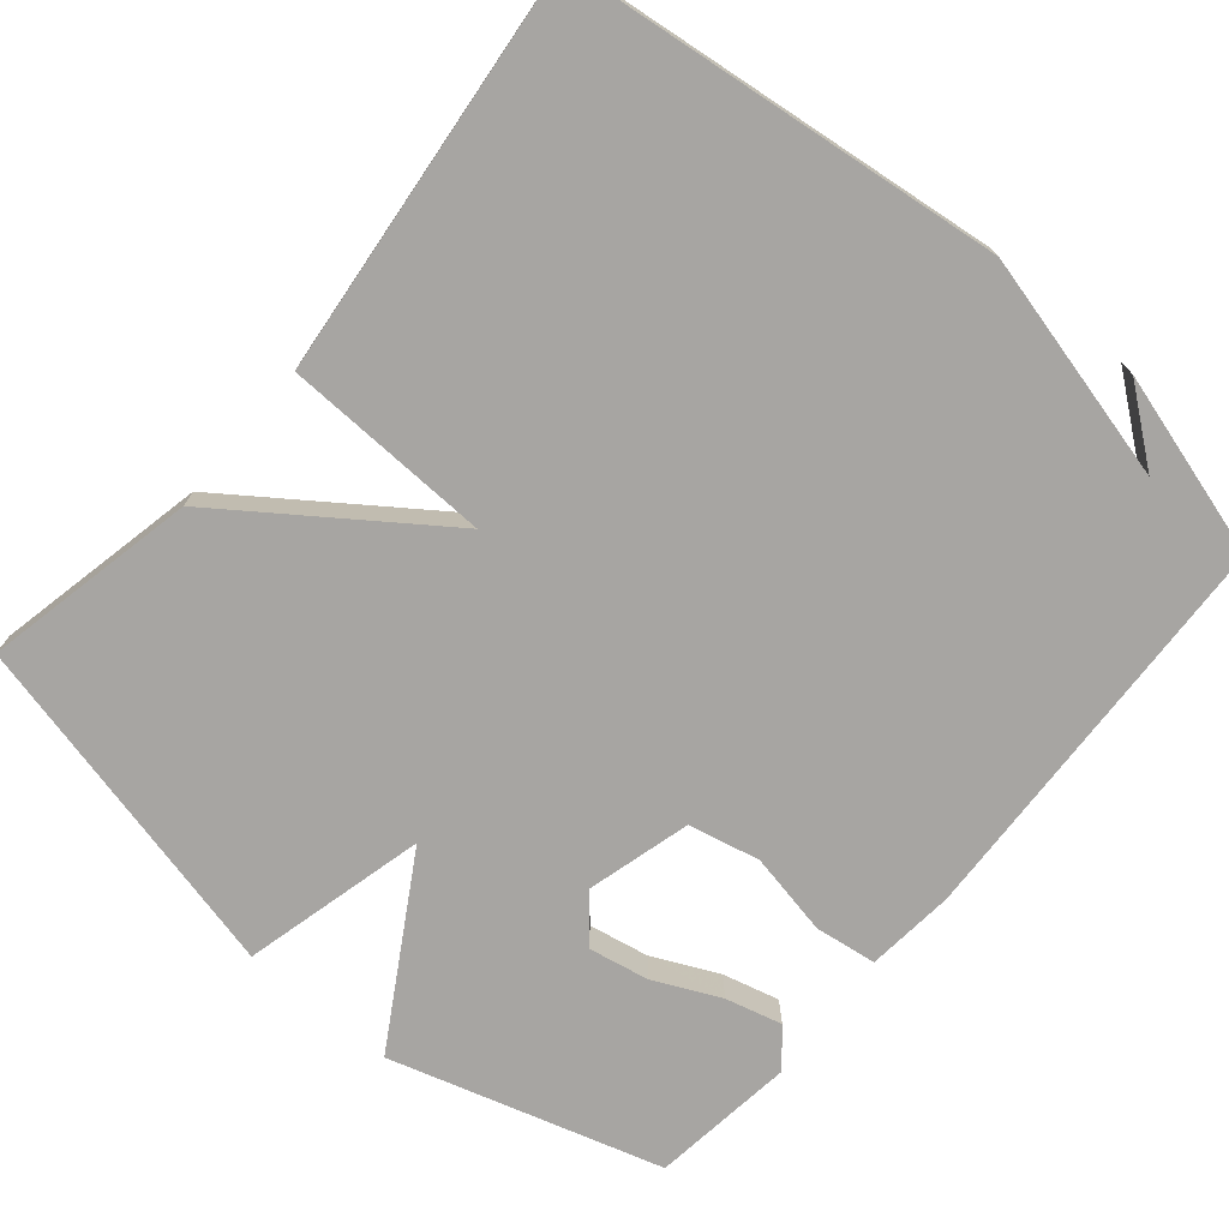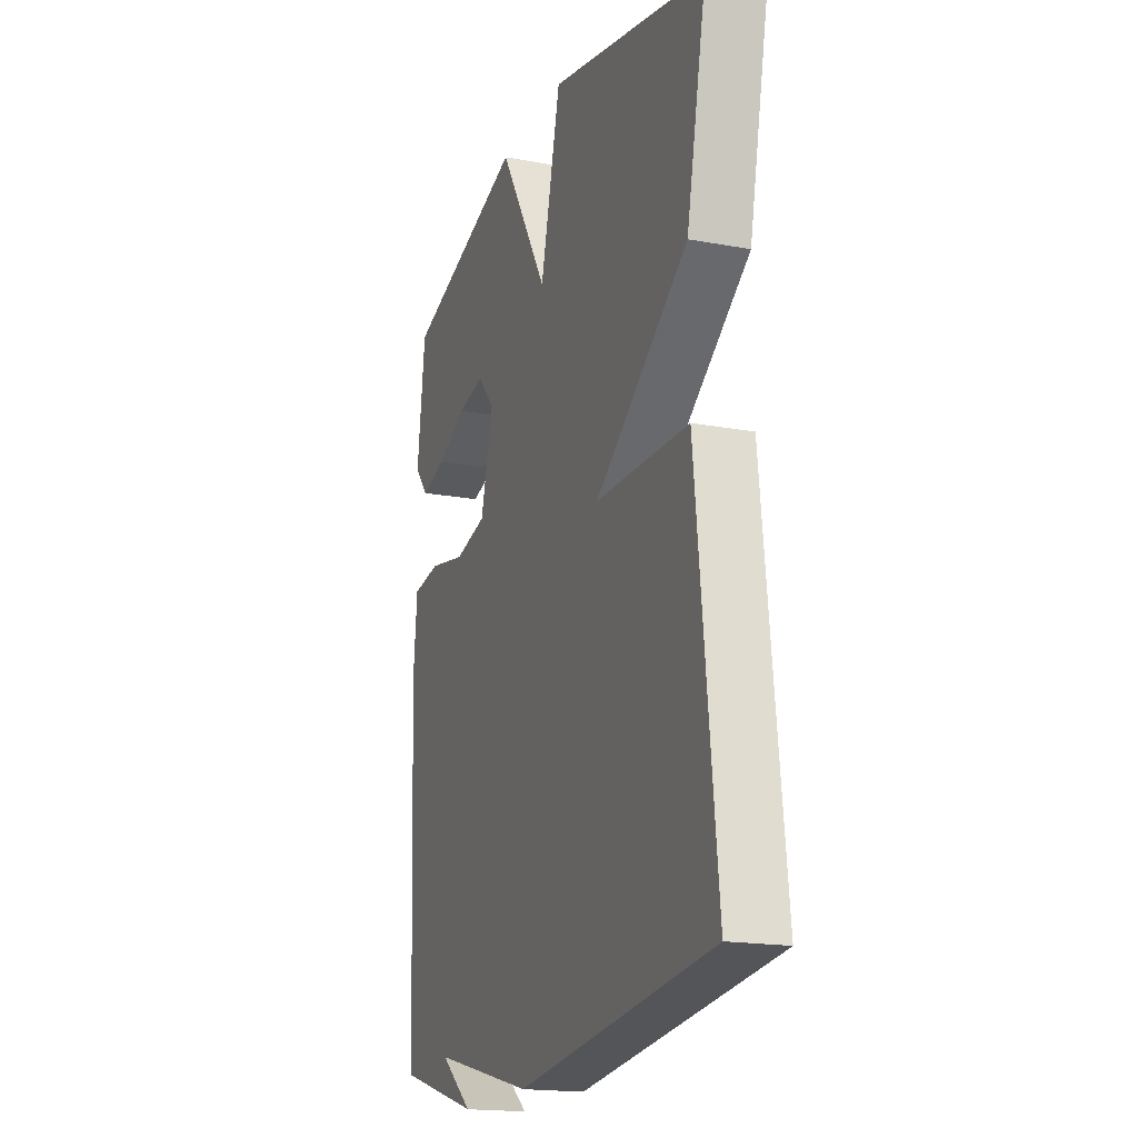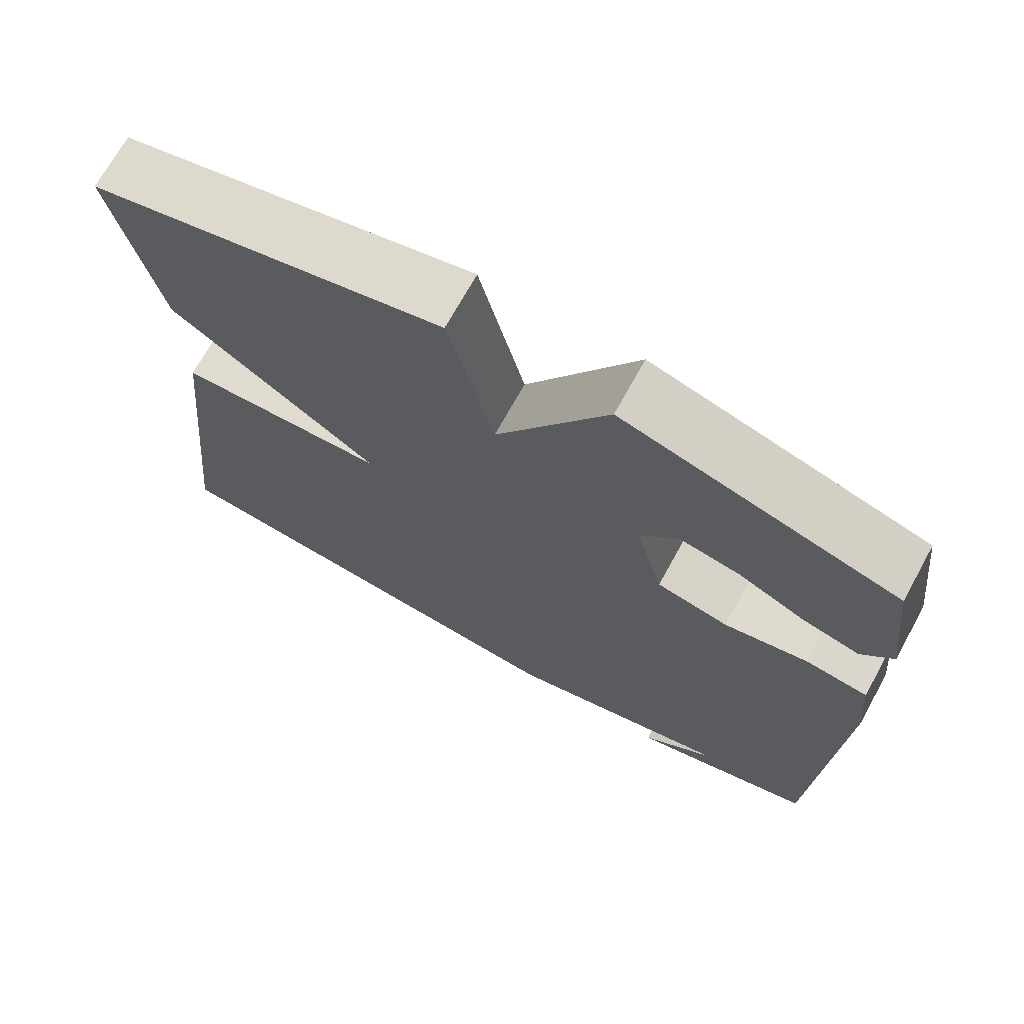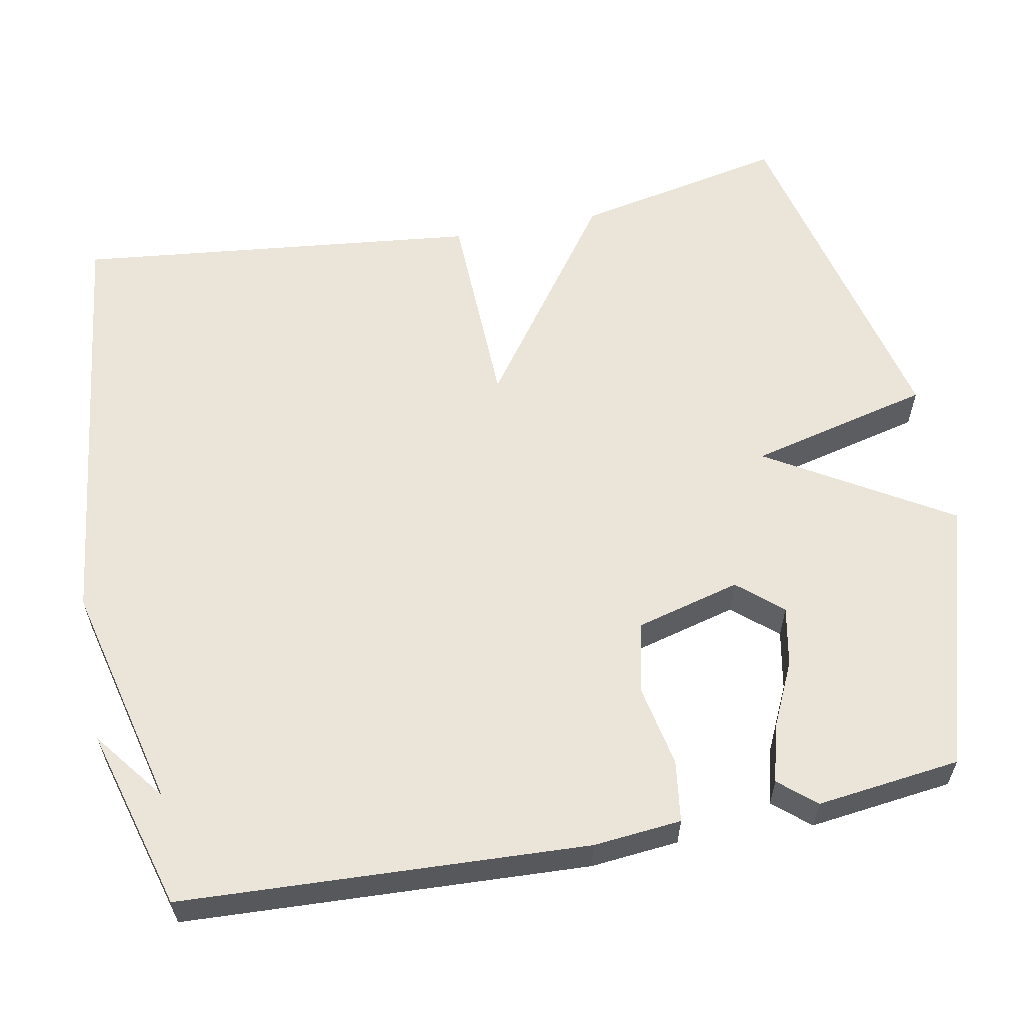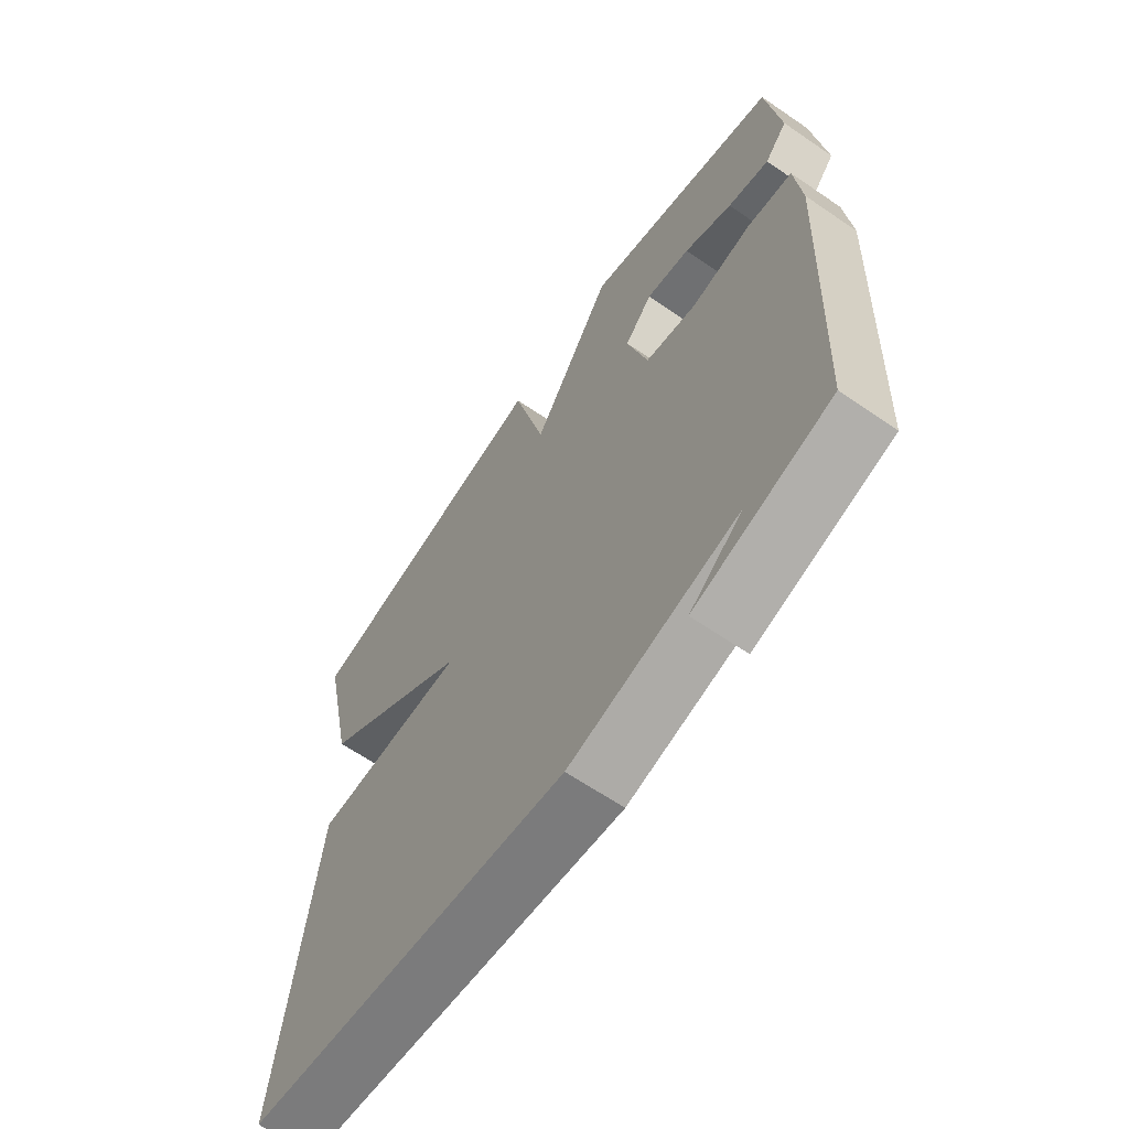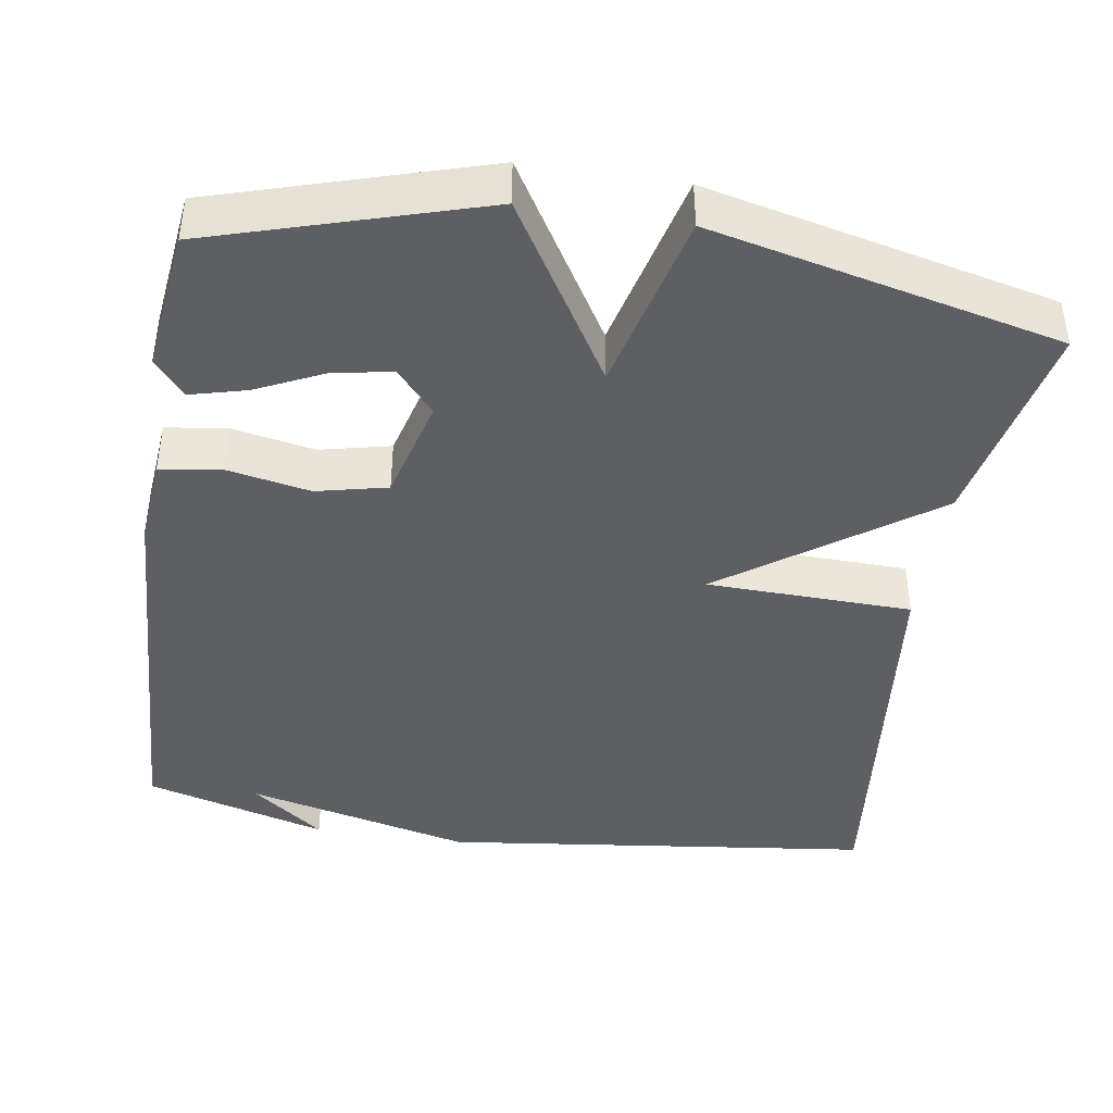
<metadata>
{"format":"obj","ext":"obj","renderer":"f3d","projection":"perspective","resolution":1024,"background":"white","views":[{"elev":-73.9,"azim":139.7,"up":"+Y"},{"elev":-18.2,"azim":70.3,"up":"+Z"},{"elev":70.8,"azim":-151.1,"up":"+Z"},{"elev":59.3,"azim":-100.8,"up":"+Y"},{"elev":-64.6,"azim":-124.6,"up":"+Z"},{"elev":-42.0,"azim":-8.8,"up":"+Y"}]}
</metadata>
<code>
v -0.5 0.07 -0.5
v -0.524 0.07 0.024
v -0.513 0.07 0.138
v -0.433 0.07 0.149
v -0.326 0.07 0.128
v -0.234 0.07 0.149
v -0.198 0.07 0.284
v -0.247 0.07 0.341
v -0.325 0.07 0.326
v -0.41 0.07 0.286
v -0.483 0.07 0.267
v -0.523 0.07 0.314
v -0.5 0.07 0.5
v -0.151 0.07 0.605
v -0.009 0.07 0.369
v 0.049 0.07 0.605
v 0.5 0.07 0.5
v 0.443 0.07 0.226
v 0.176 0.07 0.034
v 0.443 0.07 0.026
v 0.5 0.07 -0.5
v -0.063 0.07 -0.568
v -0.356 0.07 -0.496
v -0.263 0.07 -0.568
v -0.5 0 -0.5
v -0.524 0 0.024
v -0.513 0 0.138
v -0.433 0 0.149
v -0.326 0 0.128
v -0.234 0 0.149
v -0.198 0 0.284
v -0.247 0 0.341
v -0.325 0 0.326
v -0.41 0 0.286
v -0.483 0 0.267
v -0.523 0 0.314
v -0.5 0 0.5
v -0.151 0 0.605
v -0.009 0 0.369
v 0.049 0 0.605
v 0.5 0 0.5
v 0.443 0 0.226
v 0.176 0 0.034
v 0.443 0 0.026
v 0.5 0 -0.5
v -0.063 0 -0.568
v -0.356 0 -0.496
v -0.263 0 -0.568
f 23 24 1
f 21 22 23
f 20 21 23
f 19 20 23
f 1 2 3
f 23 1 3
f 19 23 3
f 17 18 19
f 16 17 19
f 15 16 19
f 12 13 14
f 11 12 14
f 10 11 14
f 9 10 14
f 8 9 14
f 14 15 19
f 8 14 19
f 7 8 19
f 3 4 5
f 19 3 5
f 19 5 6
f 6 7 19
f 25 48 47
f 47 46 45
f 47 45 44
f 47 44 43
f 27 26 25
f 27 25 47
f 27 47 43
f 43 42 41
f 43 41 40
f 43 40 39
f 38 37 36
f 38 36 35
f 38 35 34
f 38 34 33
f 38 33 32
f 43 39 38
f 43 38 32
f 43 32 31
f 29 28 27
f 29 27 43
f 30 29 43
f 43 31 30
f 1 25 26 2
f 2 26 27 3
f 3 27 28 4
f 4 28 29 5
f 5 29 30 6
f 6 30 31 7
f 7 31 32 8
f 8 32 33 9
f 9 33 34 10
f 10 34 35 11
f 11 35 36 12
f 12 36 37 13
f 13 37 38 14
f 14 38 39 15
f 15 39 40 16
f 16 40 41 17
f 17 41 42 18
f 18 42 43 19
f 19 43 44 20
f 20 44 45 21
f 21 45 46 22
f 22 46 47 23
f 23 47 48 24
f 24 48 25 1

</code>
